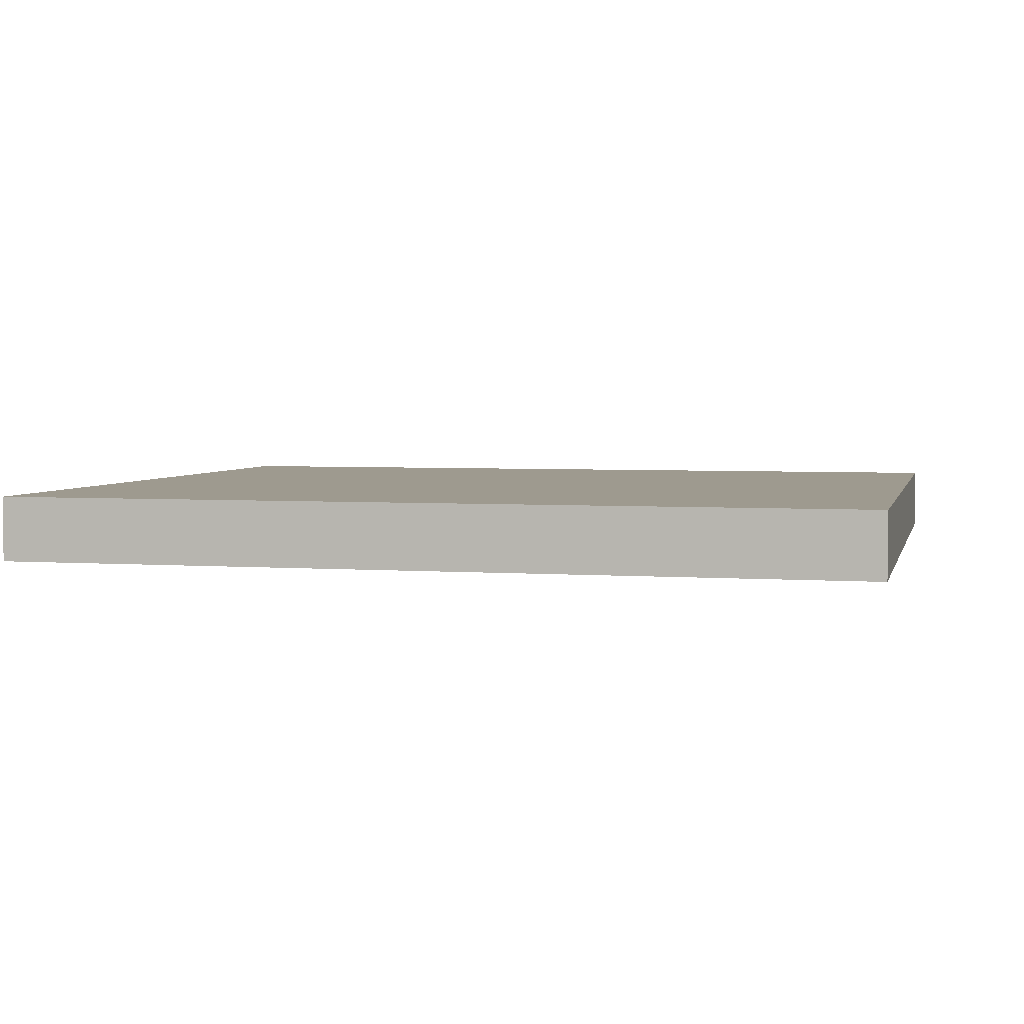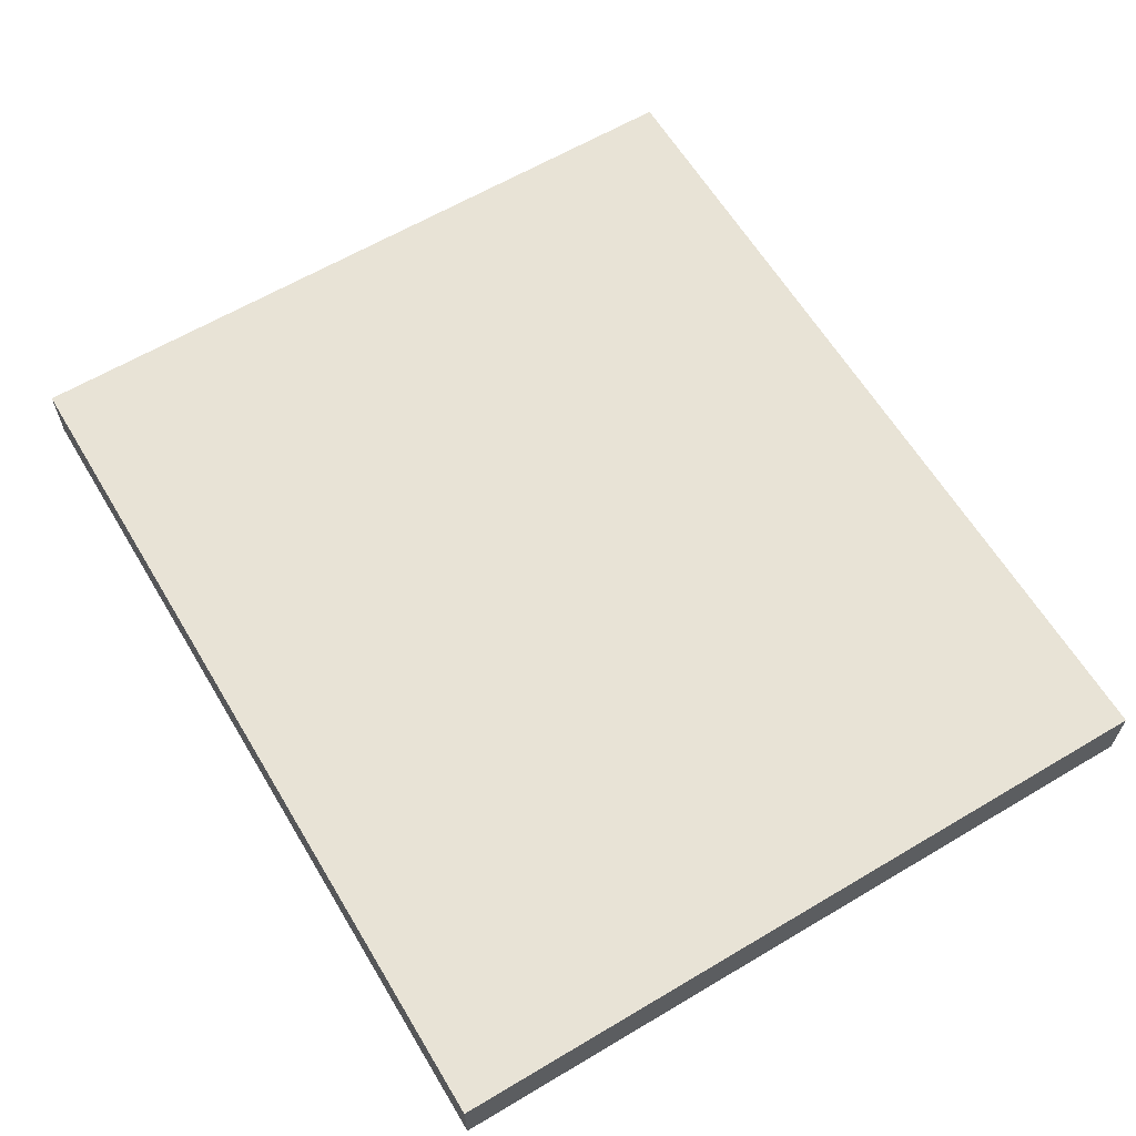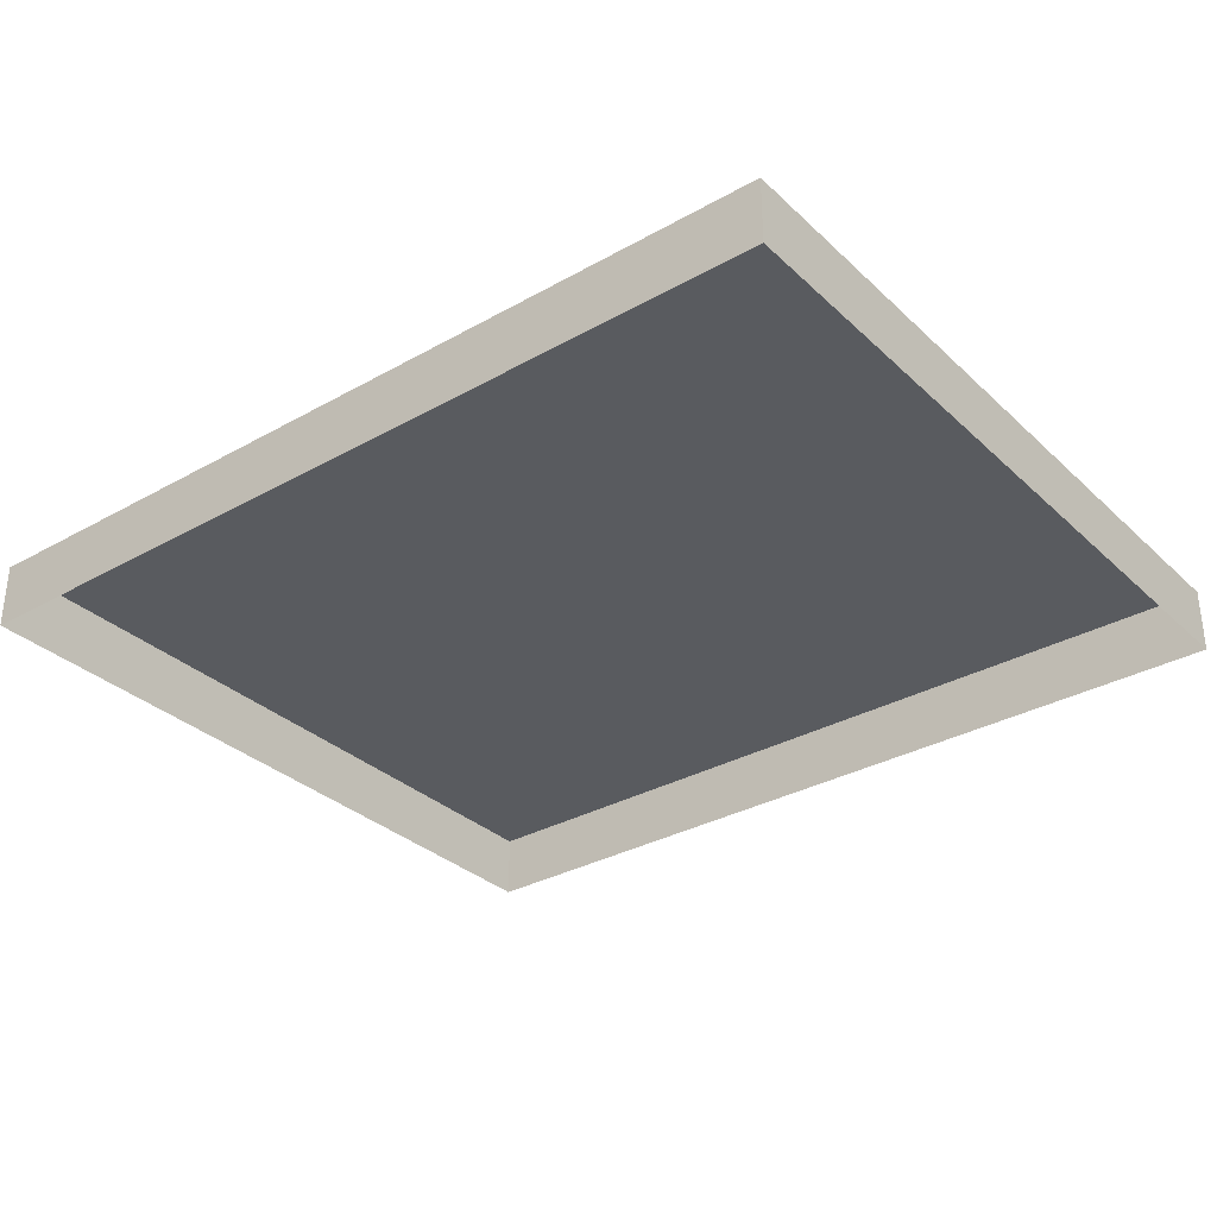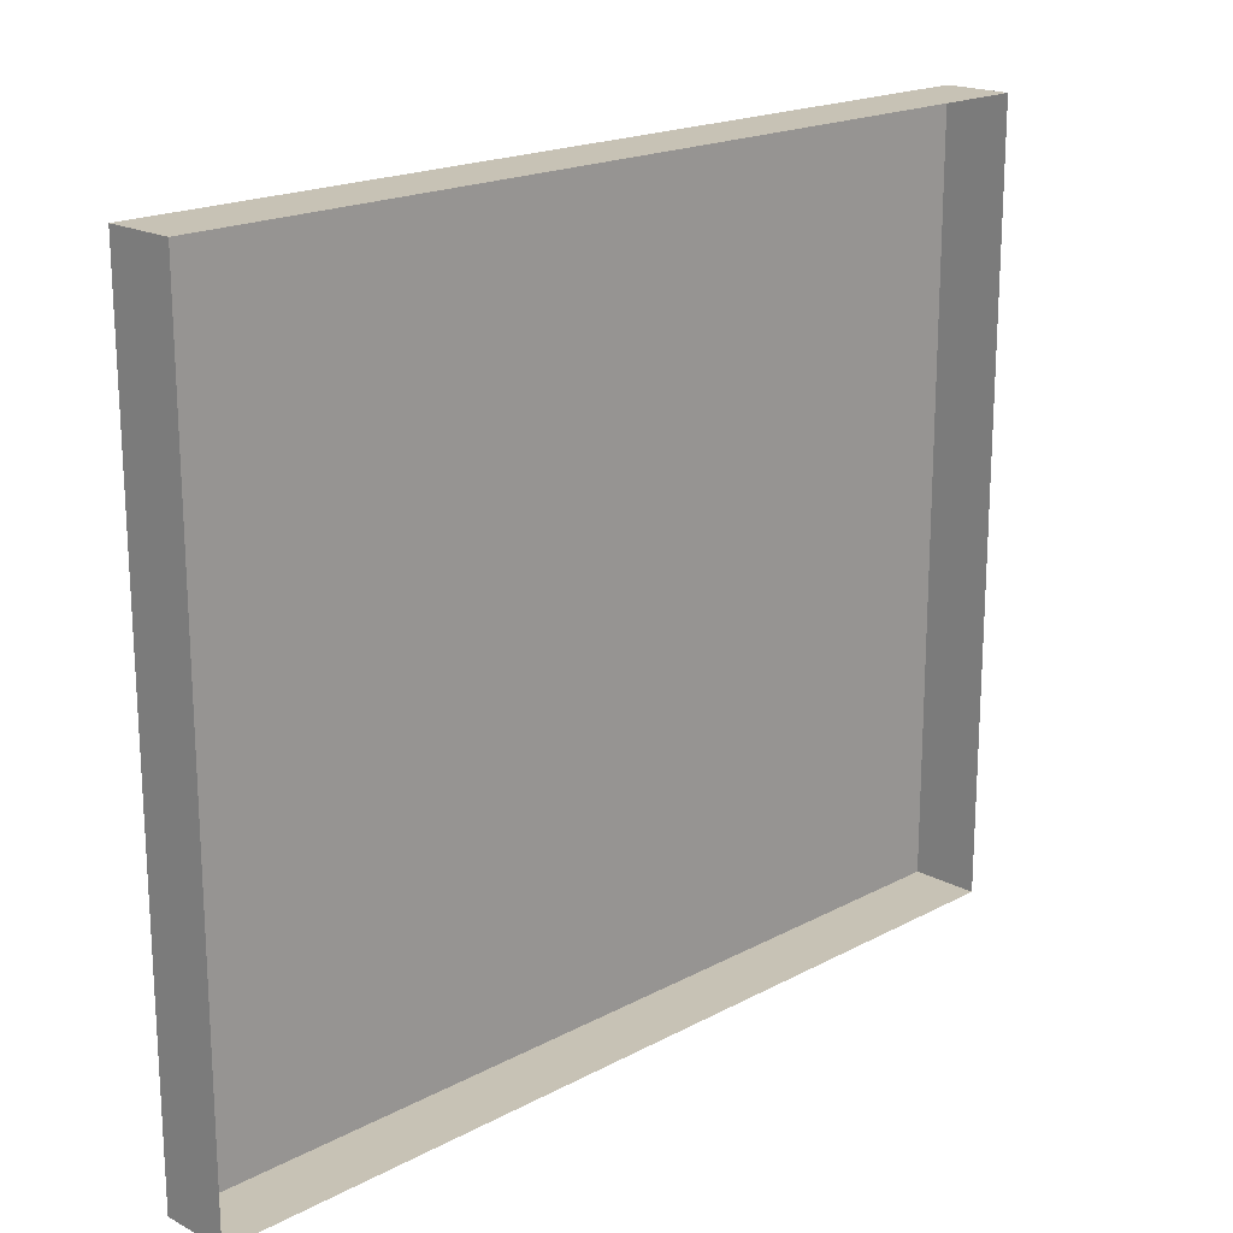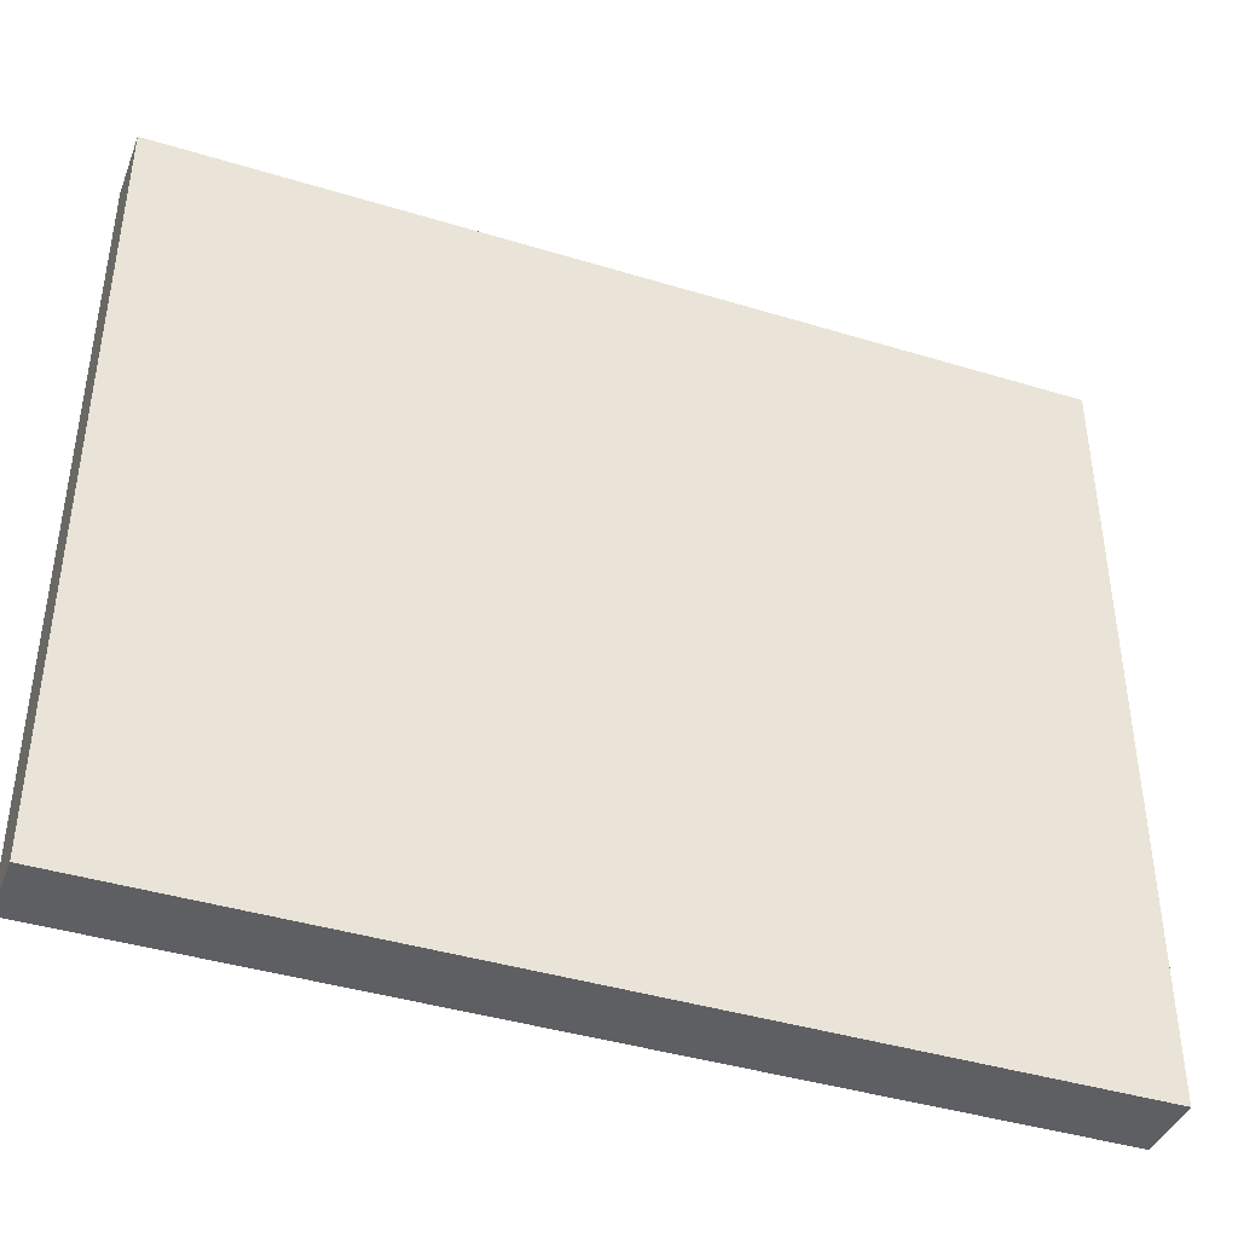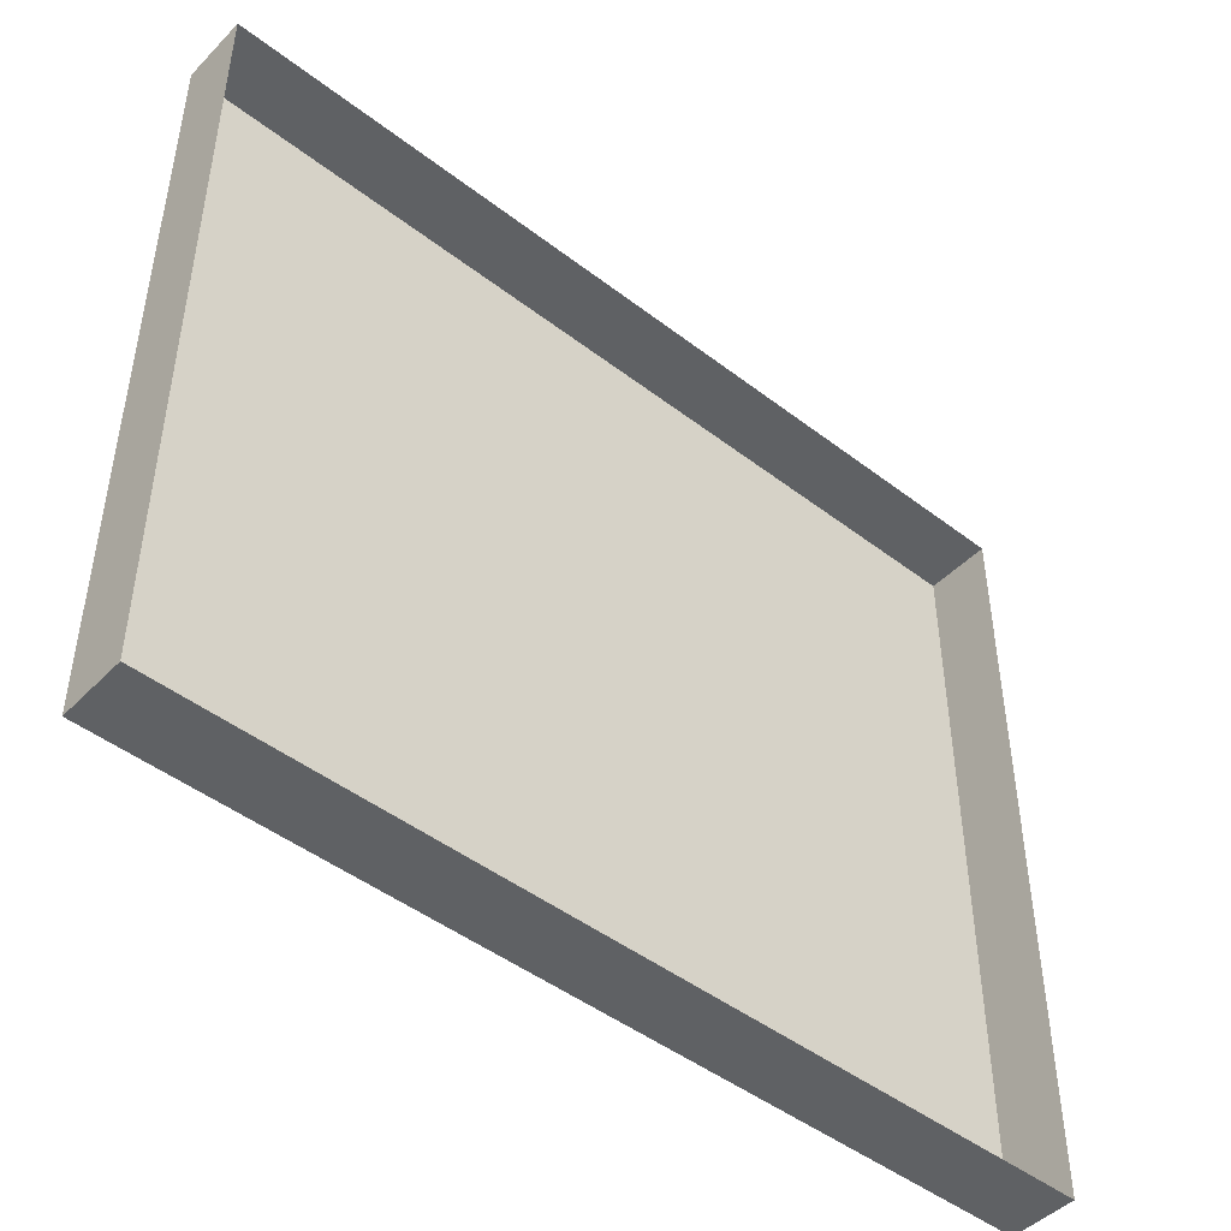
<metadata>
{"format":"obj","ext":"obj","renderer":"f3d","projection":"perspective","resolution":1024,"background":"white","views":[{"elev":3.8,"azim":13.5,"up":"+Y"},{"elev":62.5,"azim":-121.0,"up":"+Y"},{"elev":-32.3,"azim":38.1,"up":"+Y"},{"elev":19.0,"azim":-45.1,"up":"+Z"},{"elev":-41.1,"azim":159.6,"up":"+Z"},{"elev":-46.5,"azim":-41.2,"up":"+Z"}]}
</metadata>
<code>
g default
v -544.5 2.867 458.1
v -2.796 2.867 458.1
v 538.9 2.867 458.1
v -544.5 83.51 458.1
v -2.796 83.51 458.1
v 538.9 83.51 458.1
v -544.5 83.51 -0.8709
v -2.796 83.51 -0.8709
v 538.9 83.51 -0.8709
v -544.5 83.51 -459.9
v -2.796 83.51 -459.9
v 538.9 83.51 -459.9
v -544.5 2.867 -459.9
v -2.796 2.867 -459.9
v 538.9 2.867 -459.9
v -544.5 2.867 -0.8709
v 538.9 2.867 -0.8709
g Shrine_Stand1
f 2 5 4 1
f 6 5 2 3
f 4 5 8 7
f 5 6 9 8
f 7 8 11 10
f 8 9 12 11
f 11 14 13 10
f 15 14 11 12
f 17 15 12 9
f 6 3 17 9
f 16 7 10 13
f 1 4 7 16

</code>
